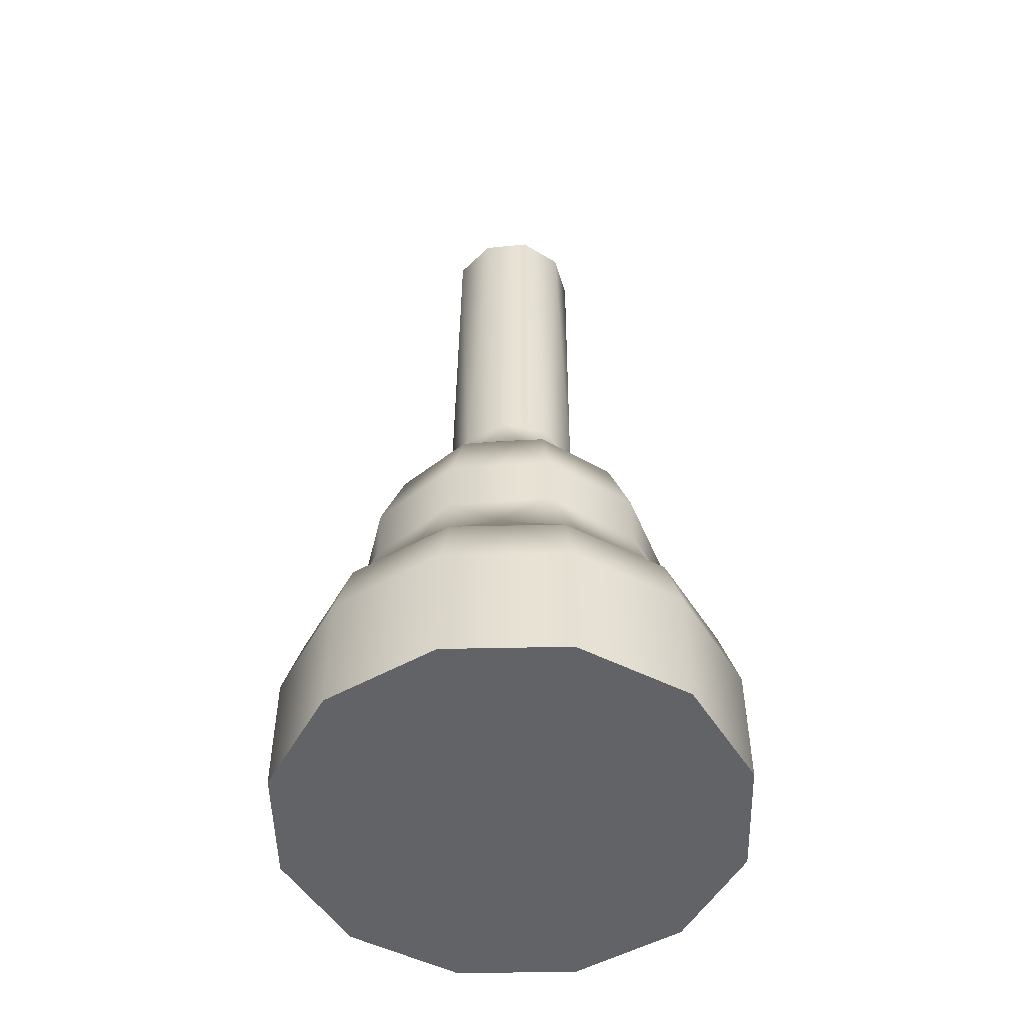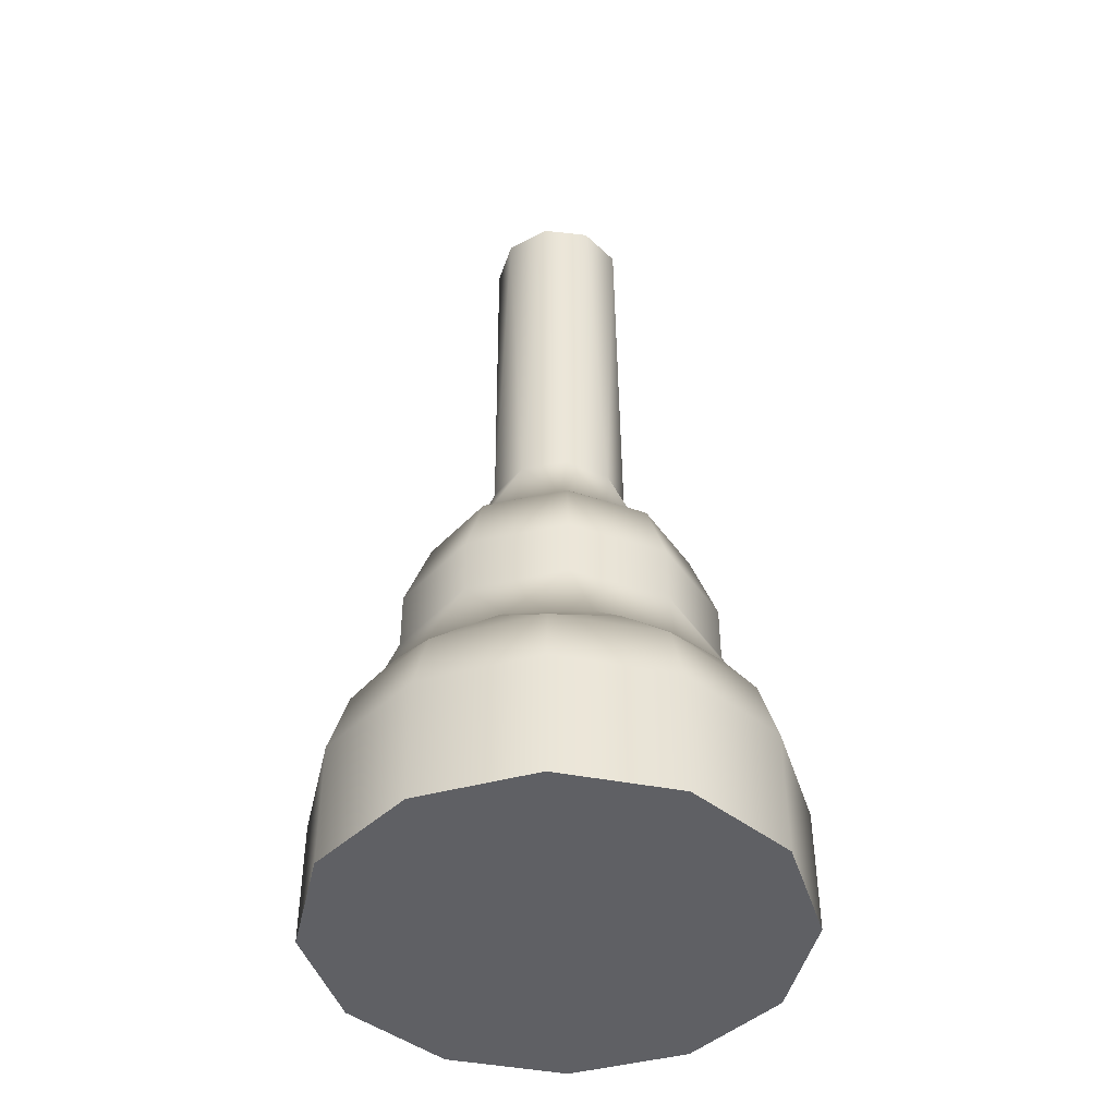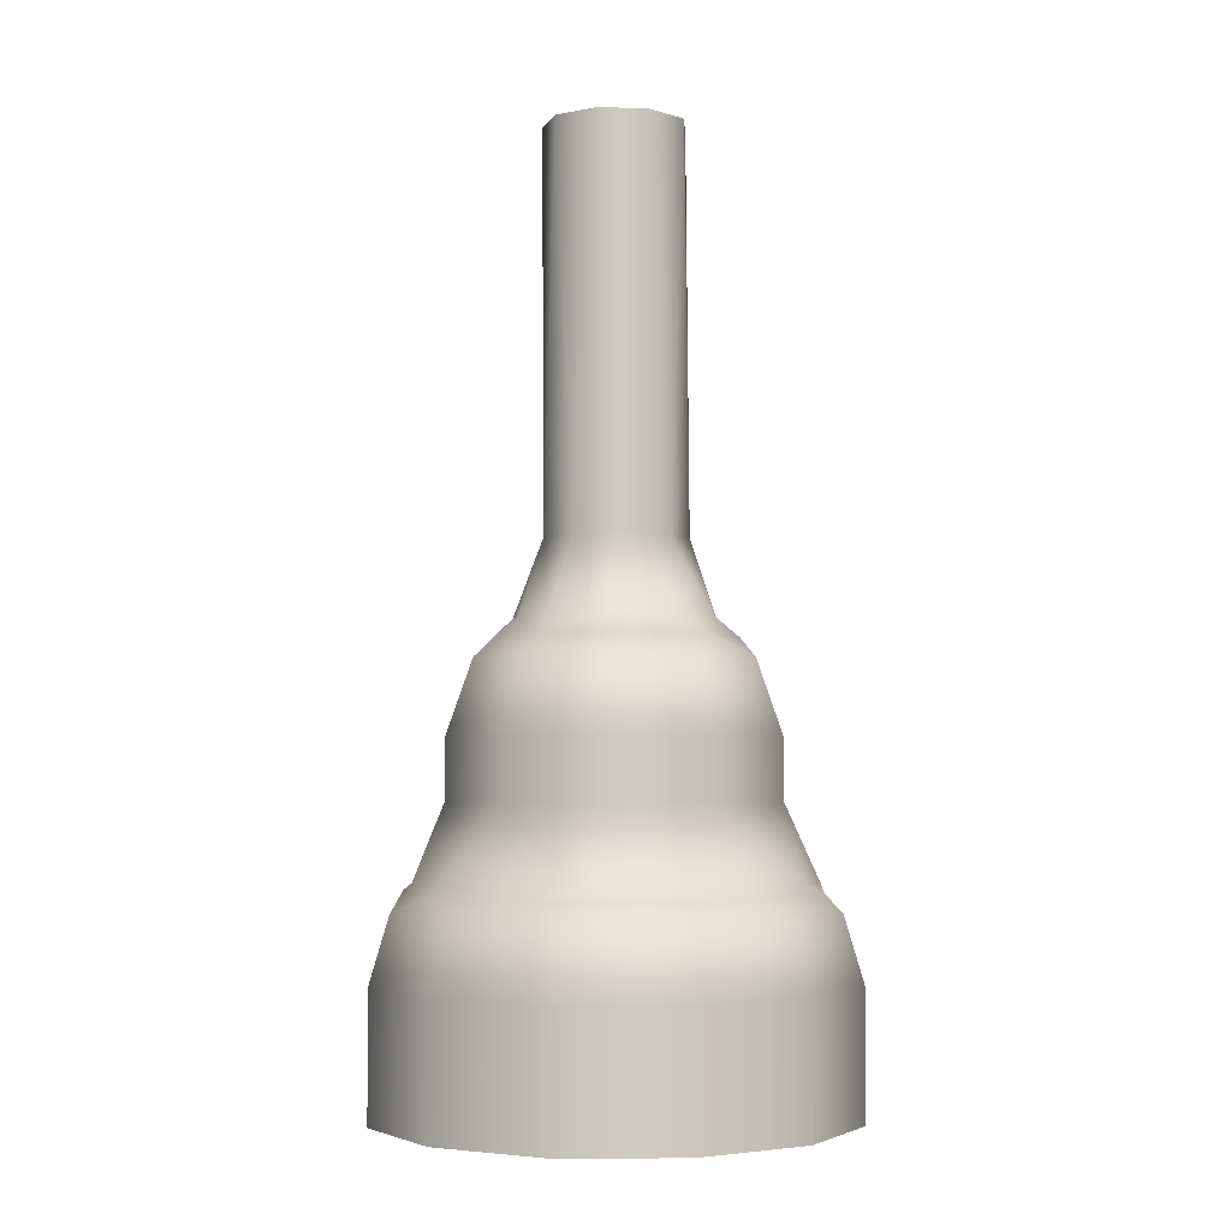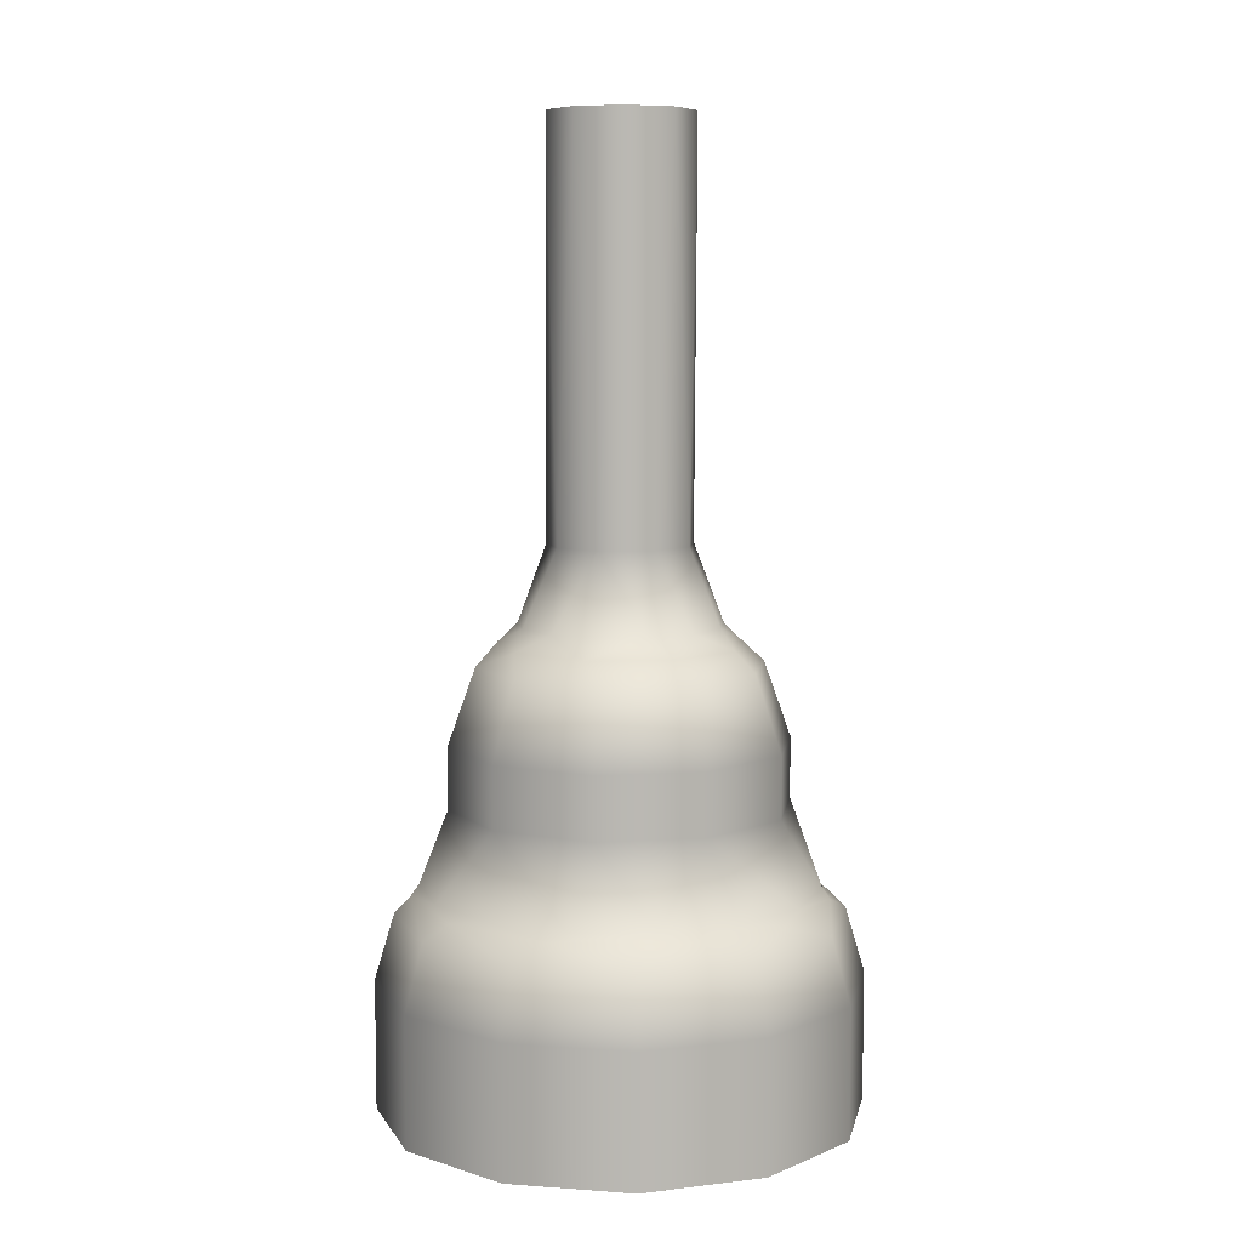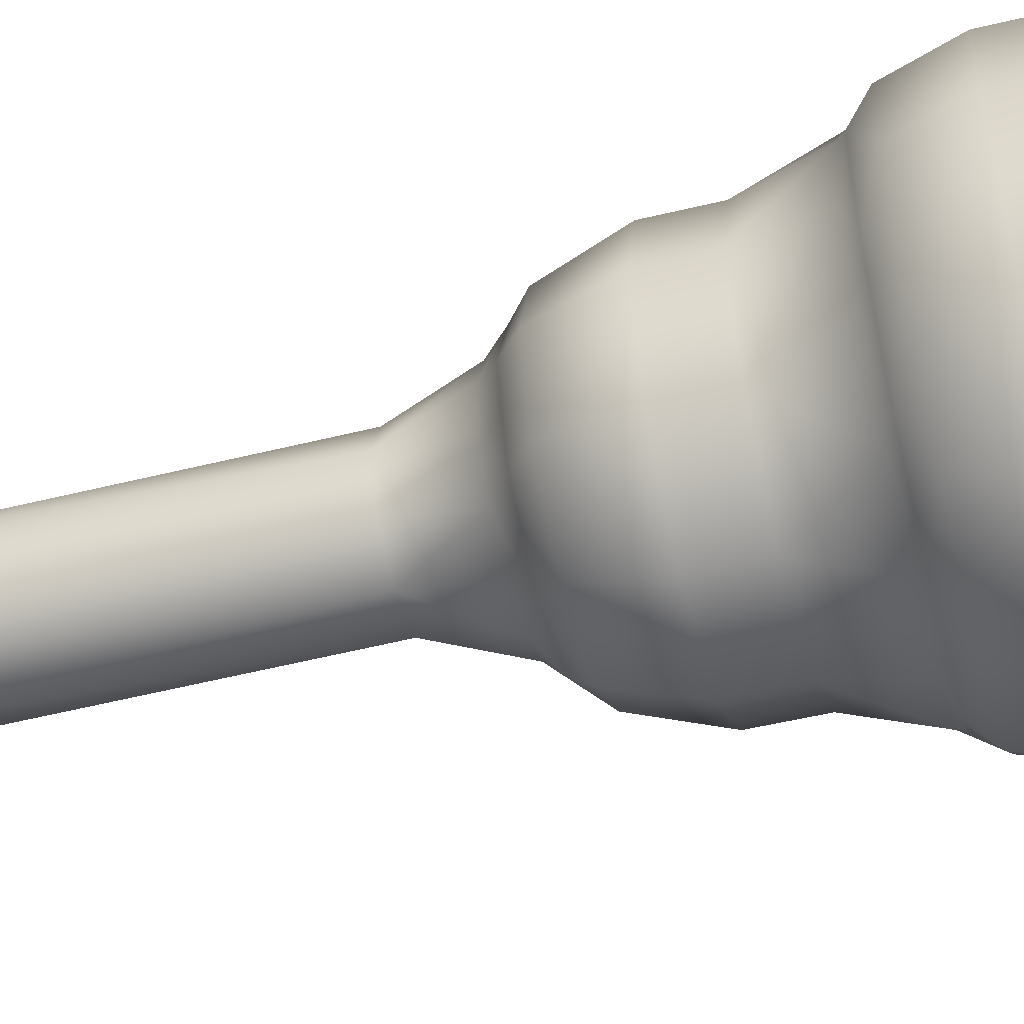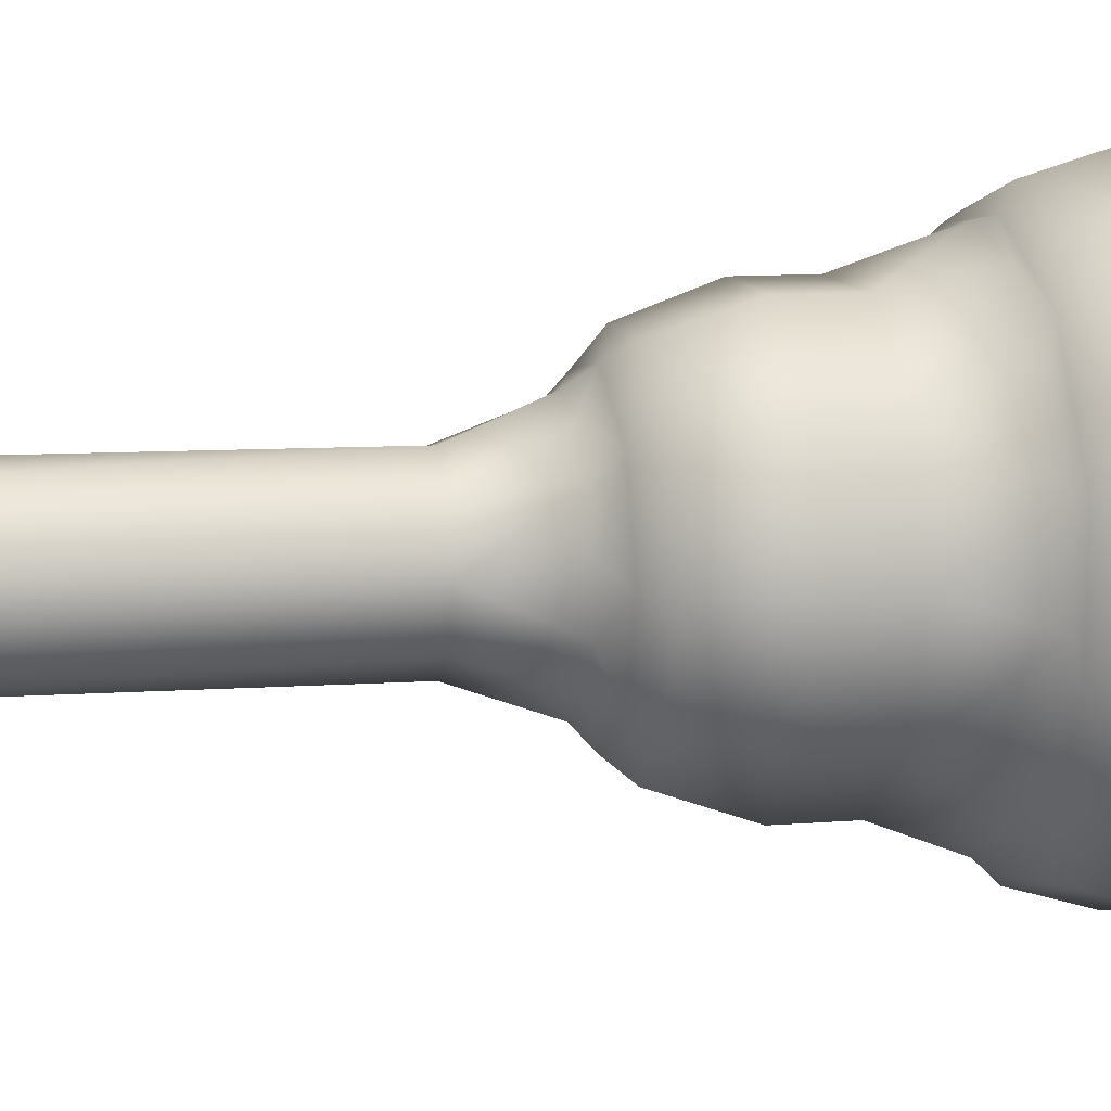
<metadata>
{"format":"obj","ext":"obj","renderer":"f3d","projection":"perspective","resolution":1024,"background":"white","views":[{"elev":-51.0,"azim":76.3,"up":"+Y"},{"elev":-44.2,"azim":-57.6,"up":"+Y"},{"elev":-3.4,"azim":-16.4,"up":"+Y"},{"elev":7.7,"azim":-153.5,"up":"+Y"},{"elev":-50.9,"azim":-75.2,"up":"+Z"},{"elev":10.2,"azim":-102.1,"up":"+Z"}]}
</metadata>
<code>
g Solid1
v -0.25 0 0
v -0.25 0.1354 0
v -0.2296 0.2039 0
v -0.2165 0 -0.125
v -0.2165 0 0.125
v -0.2165 0.1354 -0.125
v -0.2165 0.1354 0.125
v -0.2039 0.2247 -0.05987
v -0.2039 0.2247 0.05987
v -0.2031 0.2336 -0.02135
v -0.1988 0.2039 -0.1148
v -0.1988 0.2039 0.1148
v -0.1942 0.2336 0.06312
v -0.1769 0.2336 -0.1021
v -0.175 0.314 0
v -0.175 0.3775 0
v -0.1518 0.2336 0.1367
v -0.1468 0.4566 0
v -0.1416 0.314 -0.1029
v -0.1416 0.314 0.1029
v -0.1416 0.3775 -0.1029
v -0.1416 0.3775 0.1029
v -0.1392 0.2247 -0.1606
v -0.1392 0.2247 0.1606
v -0.125 0 -0.2165
v -0.125 0 0.2165
v -0.125 0.1354 -0.2165
v -0.125 0.1354 0.2165
v -0.125 0.4775 0
v -0.1201 0.2336 -0.1652
v -0.1188 0.4566 -0.0863
v -0.1188 0.4566 0.0863
v -0.1148 0.2039 -0.1988
v -0.1148 0.2039 0.1988
v -0.1035 0.4972 0.01256
v -0.09747 0.4972 -0.03697
v -0.09576 0.4775 -0.08035
v -0.09576 0.4775 0.08035
v -0.08579 0.4972 0.05922
v -0.08307 0.2336 0.1866
v -0.075 0.5775 0
v -0.07048 1 -0.02565
v -0.07048 1 0.02565
v -0.06913 0.4972 -0.07803
v -0.05745 0.5775 -0.04821
v -0.05745 0.5775 0.04821
v -0.05408 0.314 -0.1664
v -0.05408 0.314 0.1664
v -0.05408 0.3775 -0.1664
v -0.05408 0.3775 0.1664
v -0.04845 0.4972 0.0923
v -0.04537 0.4566 -0.1396
v -0.04537 0.4566 0.1396
v -0.04247 0.2336 -0.1998
v -0.0375 1 -0.06495
v -0.0375 1 0.06495
v -0.03024 0.2247 -0.2103
v -0.03024 0.2247 0.2103
v -0.02495 0.4972 -0.1012
v -0.02171 0.4775 -0.1231
v -0.02171 0.4775 0.1231
v -0.01302 0.5775 -0.07386
v -0.01302 0.5775 0.07386
v 0 0 -0.25
v 0 0 0.25
v 0 0.1354 -0.25
v 0 0.1354 0.25
v 0 0.2039 -0.2296
v 0 0.2039 0.2296
v 0 0.2336 0.2042
v 0 0.4972 0.1042
v 0.01302 1 -0.07386
v 0.01302 1 0.07386
v 0.02495 0.4972 -0.1012
v 0.0375 0.5775 -0.06495
v 0.0375 0.5775 0.06495
v 0.04247 0.2336 -0.1998
v 0.04537 0.4566 -0.1396
v 0.04537 0.4566 0.1396
v 0.04845 0.4972 0.0923
v 0.05408 0.314 -0.1664
v 0.05408 0.314 0.1664
v 0.05408 0.3775 -0.1664
v 0.05408 0.3775 0.1664
v 0.05745 1 -0.04821
v 0.05745 1 0.04821
v 0.0625 0.4775 -0.1083
v 0.0625 0.4775 0.1083
v 0.06913 0.4972 -0.07803
v 0.07048 0.5775 -0.02565
v 0.07048 0.5775 0.02565
v 0.075 1 0
v 0.08307 0.2336 0.1866
v 0.08579 0.4972 0.05922
v 0.08828 0.2247 -0.1933
v 0.08828 0.2247 0.1933
v 0.09747 0.4972 -0.03697
v 0.1035 0.4972 0.01256
v 0.1148 0.2039 -0.1988
v 0.1148 0.2039 0.1988
v 0.1175 0.4775 -0.04275
v 0.1175 0.4775 0.04275
v 0.1188 0.4566 -0.0863
v 0.1188 0.4566 0.0863
v 0.1201 0.2336 -0.1652
v 0.125 0 -0.2165
v 0.125 0 0.2165
v 0.125 0.1354 -0.2165
v 0.125 0.1354 0.2165
v 0.1416 0.314 -0.1029
v 0.1416 0.314 0.1029
v 0.1416 0.3775 -0.1029
v 0.1416 0.3775 0.1029
v 0.1468 0.4566 0
v 0.1518 0.2336 0.1367
v 0.175 0.314 0
v 0.175 0.3775 0
v 0.1769 0.2336 -0.1021
v 0.1788 0.2247 -0.1149
v 0.1788 0.2247 0.1149
v 0.1942 0.2336 0.06312
v 0.1988 0.2039 -0.1148
v 0.1988 0.2039 0.1148
v 0.2031 0.2336 -0.02135
v 0.2125 0.2247 0
v 0.2165 0 -0.125
v 0.2165 0 0.125
v 0.2165 0.1354 -0.125
v 0.2165 0.1354 0.125
v 0.2296 0.2039 0
v 0.25 0 0
v 0.25 0.1354 0
f 22 32 16
f 16 32 18
f 16 18 21
f 21 18 31
f 21 31 49
f 49 31 52
f 49 52 83
f 83 52 78
f 83 78 112
f 112 78 103
f 112 103 117
f 117 103 114
f 117 114 113
f 113 114 104
f 113 104 84
f 84 104 79
f 84 79 50
f 50 79 53
f 50 53 22
f 22 53 32
f 37 31 29
f 29 31 18
f 29 18 32
f 31 37 52
f 52 37 60
f 52 60 78
f 78 60 87
f 78 87 103
f 103 87 101
f 103 101 114
f 114 101 102
f 114 102 104
f 104 102 88
f 104 88 79
f 79 88 61
f 79 61 53
f 53 61 38
f 53 38 32
f 32 38 29
f 1 4 5
f 5 4 26
f 26 4 25
f 26 25 65
f 65 25 64
f 65 64 107
f 107 64 106
f 107 106 127
f 127 106 126
f 127 126 131
f 5 7 1
f 1 7 2
f 1 2 4
f 4 2 6
f 4 6 25
f 25 6 27
f 25 27 64
f 64 27 66
f 64 66 106
f 106 66 108
f 106 108 126
f 126 108 128
f 126 128 131
f 131 128 132
f 131 132 127
f 127 132 129
f 127 129 107
f 107 129 109
f 107 109 65
f 65 109 67
f 65 67 26
f 26 67 28
f 26 28 5
f 5 28 7
f 86 91 92
f 92 91 90
f 92 90 85
f 85 90 75
f 85 75 72
f 72 75 62
f 72 62 55
f 55 62 45
f 55 45 42
f 42 45 41
f 42 41 43
f 43 41 46
f 43 46 56
f 56 46 63
f 56 63 73
f 73 63 76
f 73 76 86
f 86 76 91
f 45 36 41
f 41 36 35
f 41 35 39
f 39 35 38
f 39 38 51
f 51 38 61
f 51 61 71
f 71 61 88
f 71 88 80
f 80 88 94
f 80 94 76
f 76 94 91
f 91 94 98
f 91 98 90
f 90 98 97
f 90 97 89
f 89 97 101
f 89 101 87
f 36 45 44
f 44 45 62
f 44 62 59
f 59 62 74
f 59 74 60
f 60 74 87
f 87 74 89
f 62 75 74
f 74 75 89
f 75 90 89
f 76 63 80
f 80 63 71
f 71 63 51
f 51 63 46
f 51 46 39
f 39 46 41
f 38 35 29
f 29 35 36
f 29 36 37
f 37 36 44
f 37 44 60
f 60 44 59
f 88 102 94
f 94 102 98
f 102 101 98
f 98 101 97
f 21 19 16
f 16 19 15
f 16 15 22
f 22 15 20
f 22 20 50
f 50 20 48
f 50 48 84
f 84 48 82
f 84 82 113
f 113 82 111
f 113 111 117
f 117 111 116
f 117 116 112
f 112 116 110
f 112 110 83
f 83 110 81
f 83 81 49
f 49 81 47
f 49 47 21
f 21 47 19
f 92 85 86
f 86 85 73
f 73 85 72
f 73 72 56
f 56 72 55
f 56 55 43
f 43 55 42
f 111 121 116
f 116 121 124
f 116 124 118
f 118 124 119
f 118 119 105
f 105 119 95
f 105 95 77
f 77 95 57
f 77 57 54
f 54 57 30
f 54 30 47
f 47 30 19
f 19 30 14
f 19 14 10
f 10 14 8
f 10 8 9
f 121 111 115
f 115 111 82
f 115 82 93
f 93 82 70
f 93 70 96
f 96 70 58
f 58 70 40
f 58 40 24
f 24 40 17
f 24 17 9
f 9 17 13
f 9 13 10
f 10 13 15
f 10 15 19
f 82 48 70
f 70 48 40
f 48 20 40
f 40 20 17
f 17 20 13
f 13 20 15
f 47 81 54
f 54 81 77
f 77 81 105
f 105 81 110
f 105 110 118
f 118 110 116
f 119 124 125
f 125 124 121
f 125 121 120
f 120 121 115
f 120 115 96
f 96 115 93
f 57 23 30
f 30 23 14
f 23 8 14
f 128 122 132
f 132 122 130
f 132 130 129
f 129 130 123
f 129 123 109
f 109 123 100
f 109 100 67
f 67 100 69
f 67 69 28
f 28 69 34
f 28 34 7
f 7 34 12
f 7 12 2
f 2 12 3
f 2 3 6
f 6 3 11
f 6 11 27
f 27 11 33
f 27 33 66
f 66 33 68
f 66 68 108
f 108 68 99
f 108 99 128
f 128 99 122
f 120 123 125
f 125 123 130
f 125 130 122
f 123 120 100
f 100 120 96
f 100 96 69
f 69 96 58
f 69 58 34
f 34 58 24
f 34 24 12
f 12 24 9
f 12 9 3
f 3 9 8
f 3 8 11
f 11 8 23
f 11 23 33
f 33 23 57
f 33 57 68
f 68 57 95
f 68 95 99
f 99 95 119
f 99 119 122
f 122 119 125

</code>
